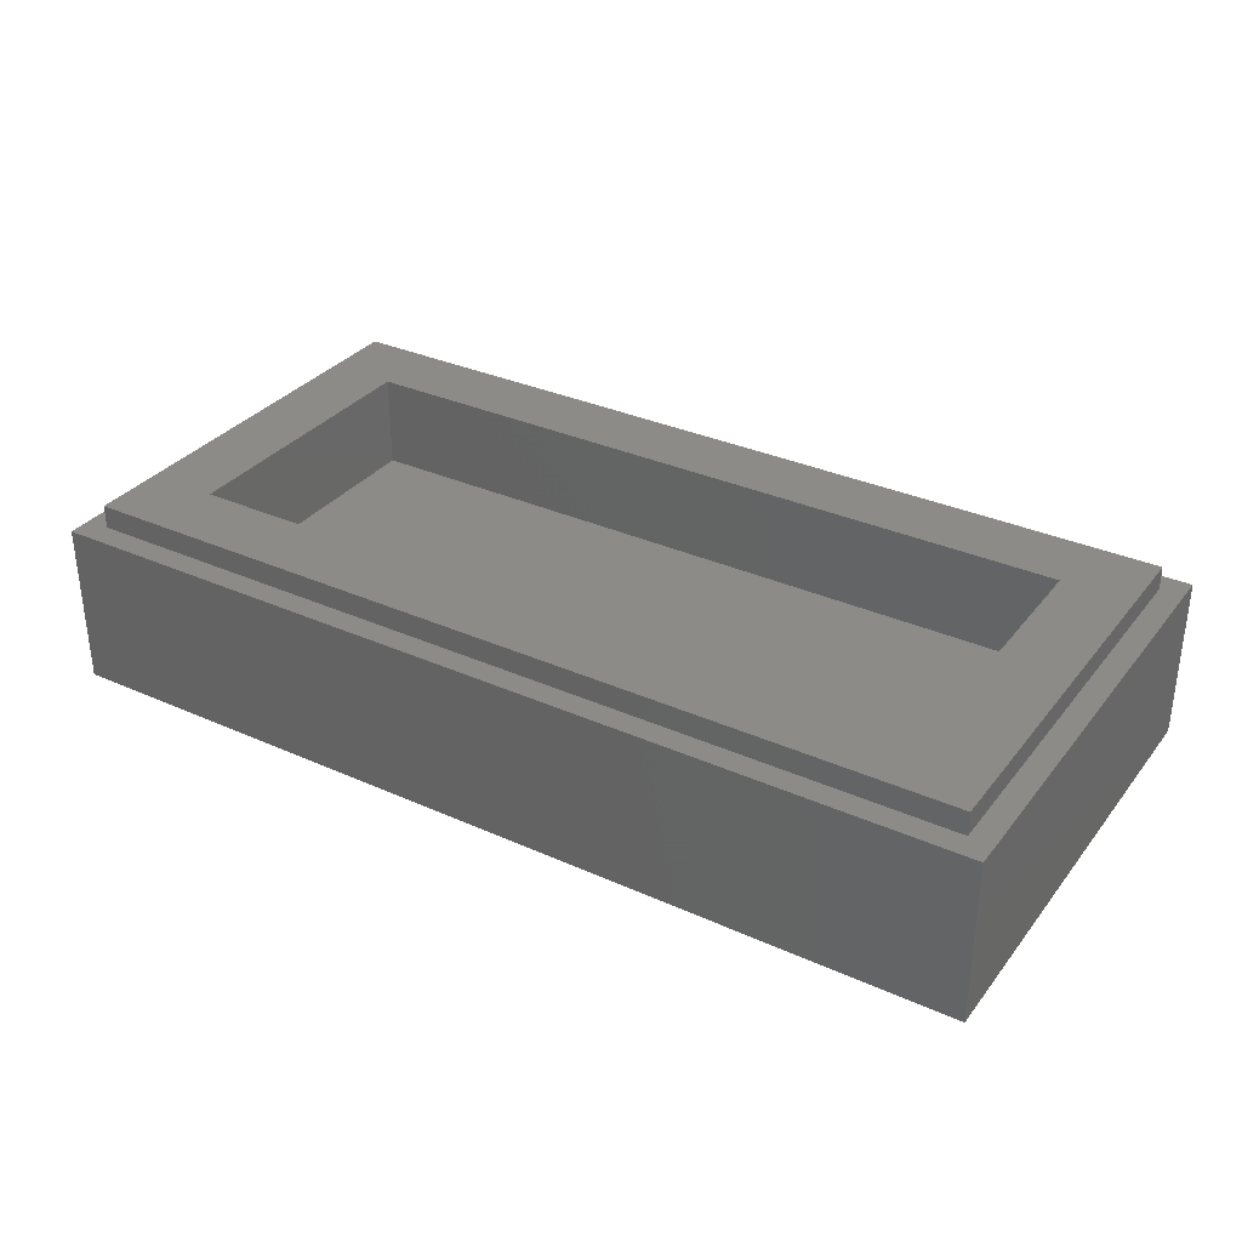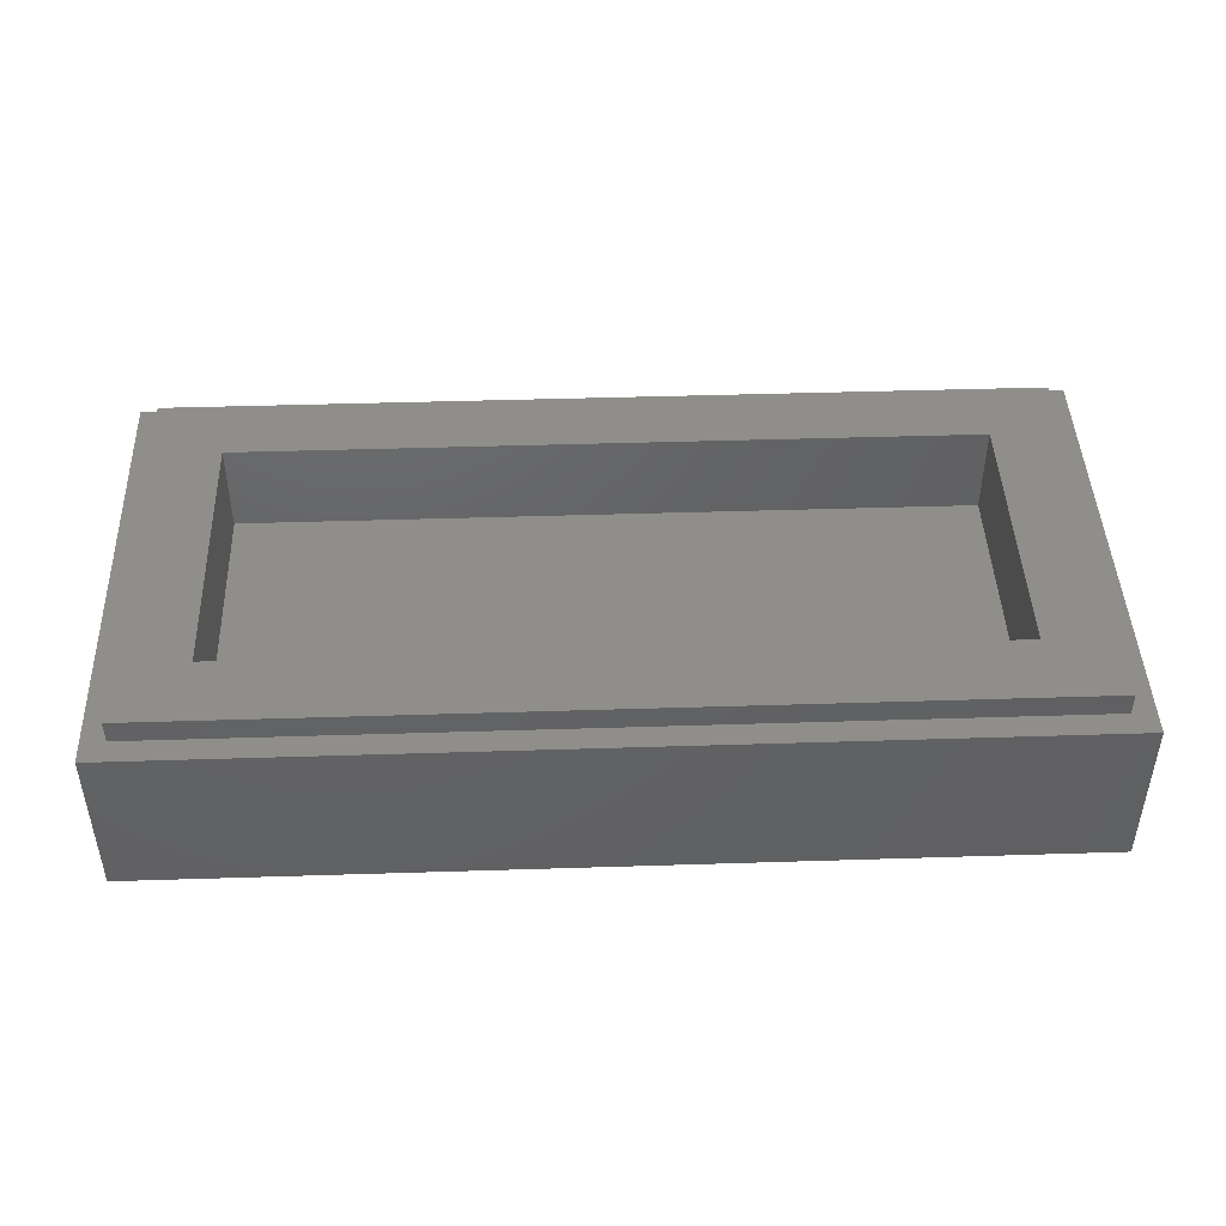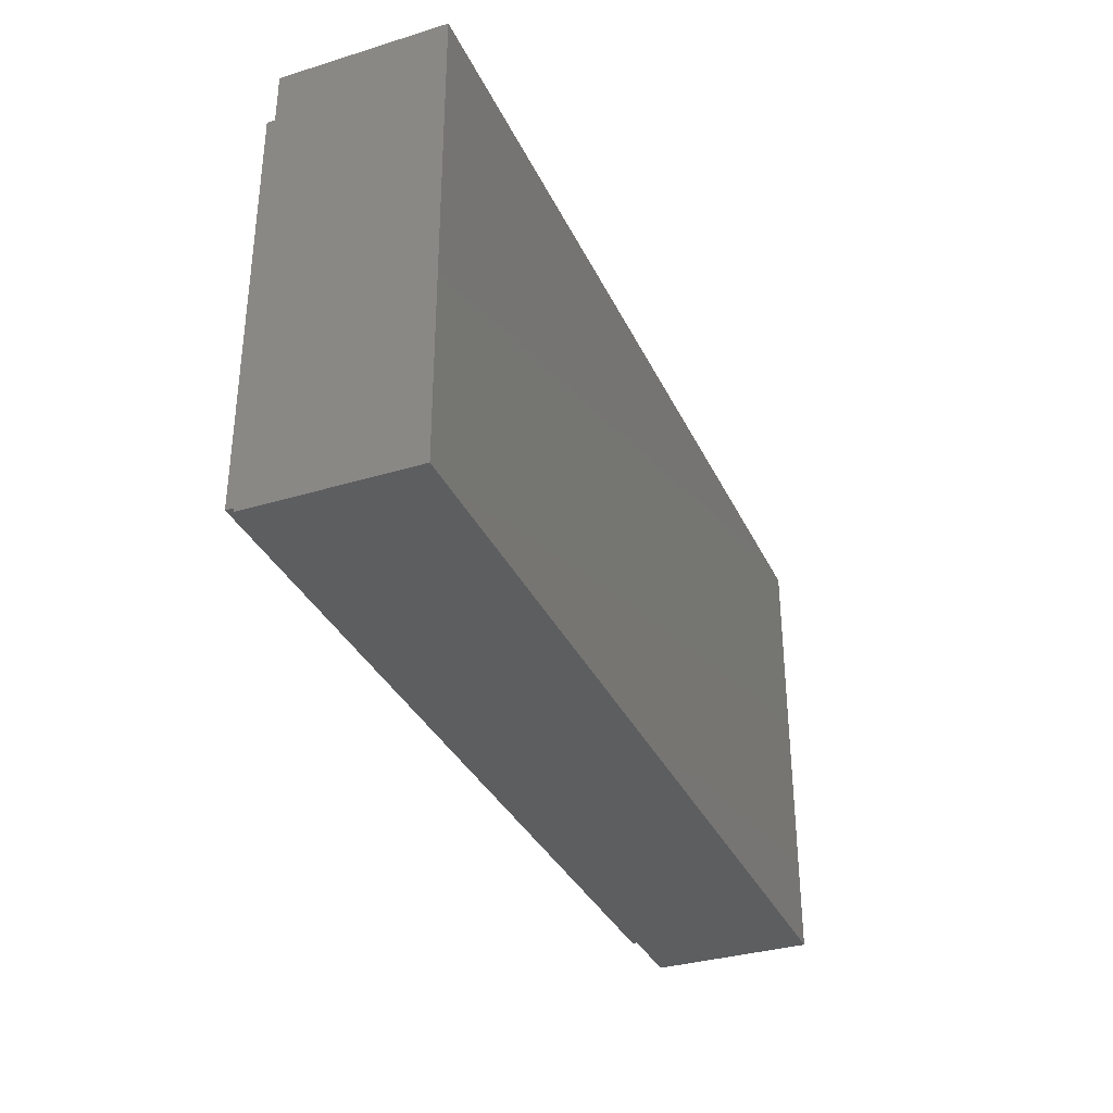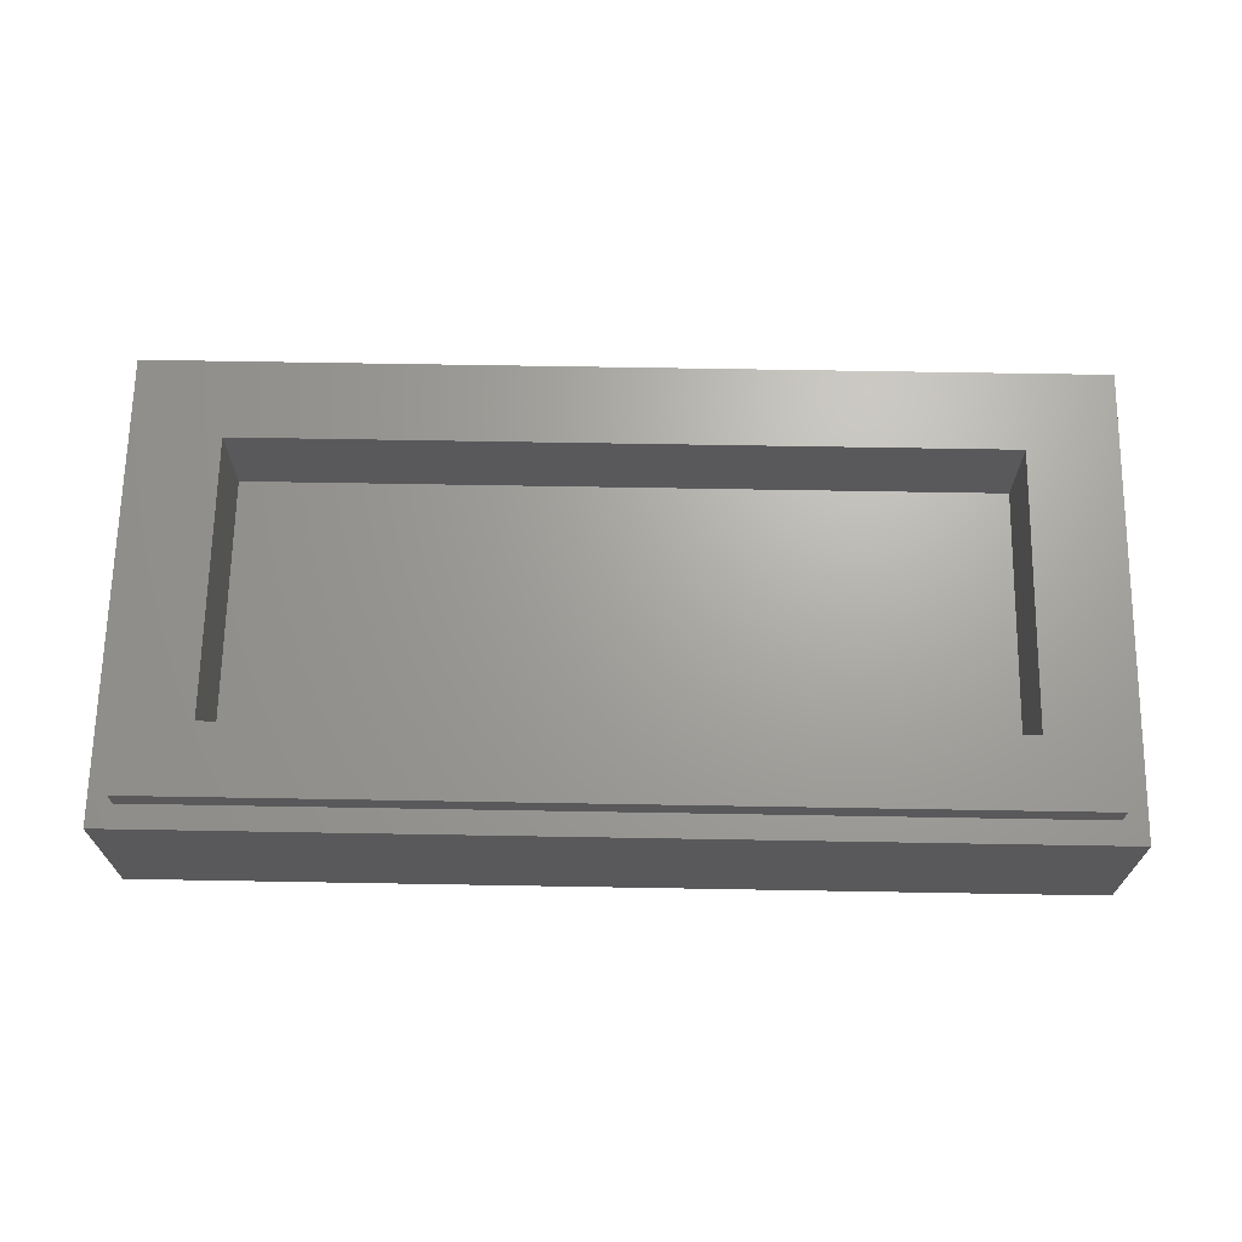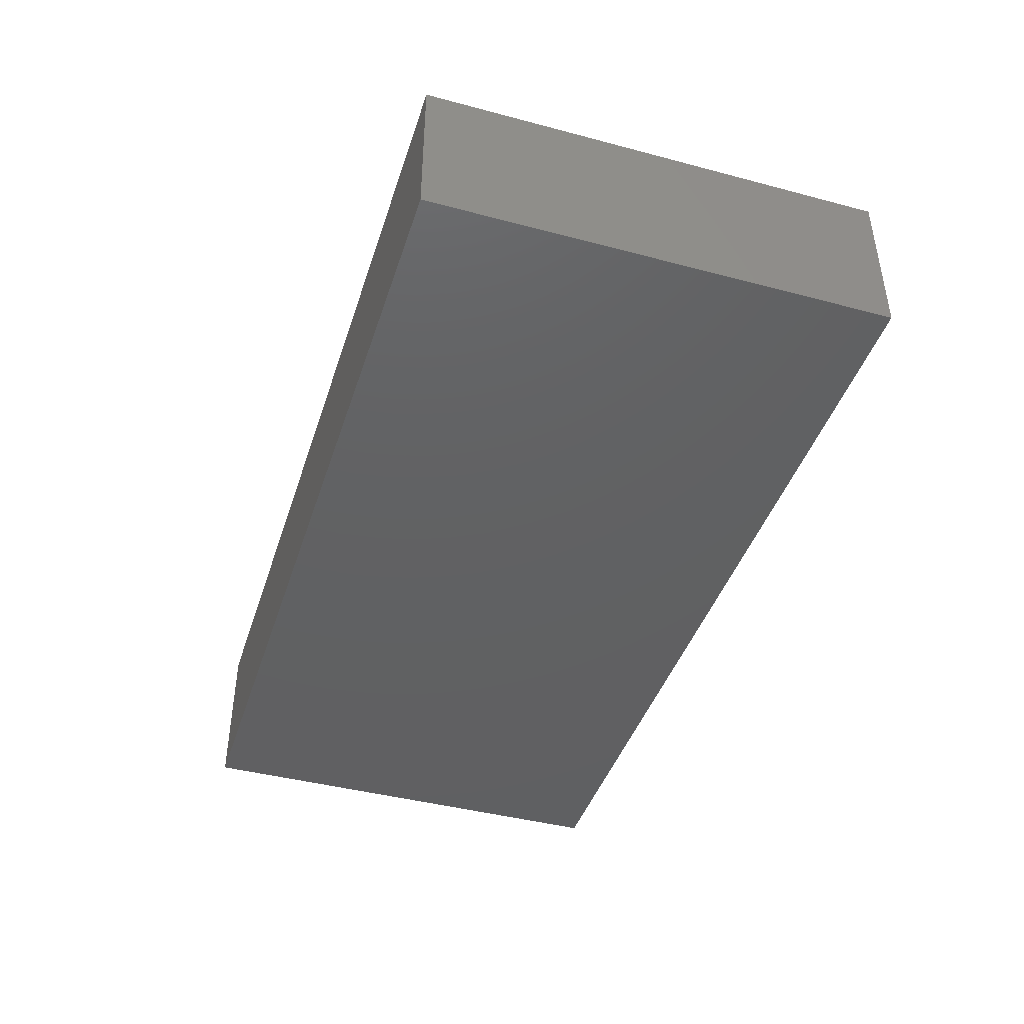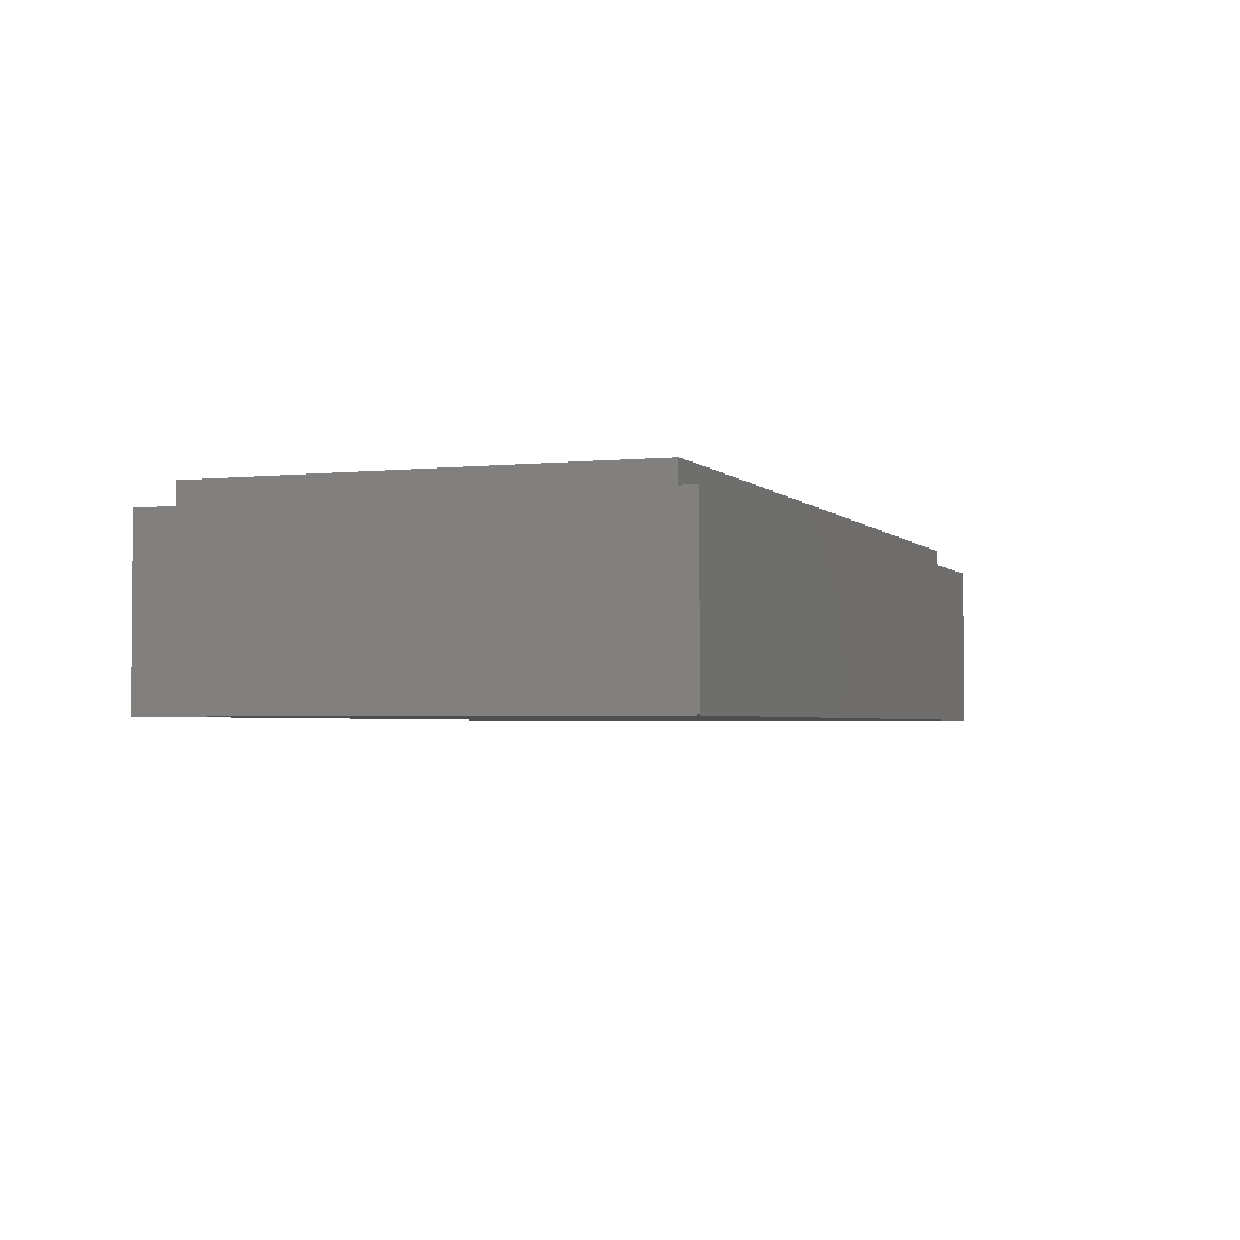
<metadata>
{"format":"stl","ext":"stl","renderer":"f3d","projection":"perspective","resolution":1024,"background":"white","views":[{"elev":32.9,"azim":31.8,"up":"+Y"},{"elev":45.0,"azim":-2.1,"up":"+Y"},{"elev":-34.1,"azim":-67.5,"up":"+Z"},{"elev":67.7,"azim":-179.0,"up":"+Y"},{"elev":-42.7,"azim":72.5,"up":"+Y"},{"elev":-2.9,"azim":110.4,"up":"+Y"}]}
</metadata>
<code>
# stl→obj: 112 verts, 220 faces
v -8 2.8 4
v -8 0 4
v 8 0 4
v 8 2.8 4
v -8 2.8 -4
v -8 0 -4
v 8 2.8 -4
v 8 0 -4
v -7.6 3.2 3.6
v -7.6 2.8 3.6
v 7.6 2.8 3.6
v 7.6 3.2 3.6
v -7.6 3.2 -3.6
v -7.6 2.8 -3.6
v 7.6 3.2 -3.6
v 7.6 2.8 -3.6
v -6.4 1.6 2.4
v 6.4 1.6 2.4
v 6.4 1.6 -2.4
v -6.4 1.6 -2.4
v -6.4 3.2 2.4
v 6.4 3.2 2.4
v -6.4 3.2 -2.4
v 6.4 3.2 -2.4
v -5.648 0 -1.648
v -6.748 0 -1.648
v -6.748 0 -2.748
v -5.648 0 -2.748
v -5.648 0 -0.184
v -6.748 0 -0.184
v -6.748 0 -1.284
v -5.648 0 -1.284
v -5.648 0 1.284
v -6.748 0 1.284
v -6.748 0 0.184
v -5.648 0 0.184
v -5.648 0 2.748
v -6.748 0 2.748
v -6.748 0 1.648
v -5.648 0 1.648
v -4.184 0 -1.648
v -5.284 0 -1.648
v -5.284 0 -2.748
v -4.184 0 -2.748
v -4.184 0 -0.184
v -5.284 0 -0.184
v -5.284 0 -1.284
v -4.184 0 -1.284
v -4.184 0 1.284
v -5.284 0 1.284
v -5.284 0 0.184
v -4.184 0 0.184
v -5.284 0 1.648
v -4.184 0 1.648
v -4.184 0 2.748
v -5.284 0 2.748
v -2.716 0 -1.648
v -3.816 0 -1.648
v -3.816 0 -2.748
v -2.716 0 -2.748
v -2.716 0 -0.184
v -3.816 0 -0.184
v -3.816 0 -1.284
v -2.716 0 -1.284
v -2.716 0 1.284
v -3.816 0 1.284
v -3.816 0 0.184
v -2.716 0 0.184
v -2.716 0 2.748
v -3.816 0 2.748
v -3.816 0 1.648
v -2.716 0 1.648
v -1.248 0 -1.648
v -2.348 0 -1.648
v -2.348 0 -2.748
v -1.248 0 -2.748
v -1.248 0 -0.184
v -2.348 0 -0.184
v -2.348 0 -1.284
v -1.248 0 -1.284
v -1.248 0 1.284
v -2.348 0 1.284
v -2.348 0 0.184
v -1.248 0 0.184
v -1.248 0 2.748
v -2.348 0 2.748
v -2.348 0 1.648
v -1.248 0 1.648
v 1.6 0 2.748
v -0.6 0 2.748
v -0.6 0 -0.732
v 1.6 0 -0.732
v 4.176 0 2.748
v 2.176 0 2.748
v 2.176 0 1.284
v 4.176 0 1.284
v -7.4 0 -3.4
v -7.4 0 3.4
v 7.4 0 -3.4
v 7.4 0 3.4
v 6.748 0 -1.284
v -0.6 0 -1.284
v -0.6 0 -2.748
v 6.748 0 -2.748
v 6.748 0 0.732
v 2.176 0 0.732
v 2.176 0 -0.732
v 6.748 0 -0.732
v 6.748 0 2.748
v 4.748 0 2.748
v 4.748 0 1.284
v 6.748 0 1.284
f 1 2 3
f 3 4 1
f 5 6 2
f 2 1 5
f 7 8 6
f 6 5 7
f 4 3 8
f 8 7 4
f 9 10 11
f 11 12 9
f 13 14 10
f 10 9 13
f 15 16 14
f 14 13 15
f 12 11 16
f 16 15 12
f 17 18 19
f 19 20 17
f 17 21 22
f 22 18 17
f 20 23 21
f 21 17 20
f 19 24 23
f 23 20 19
f 18 22 24
f 24 19 18
f 9 21 23
f 23 13 9
f 15 24 22
f 22 12 15
f 12 22 21
f 21 9 12
f 13 23 24
f 24 15 13
f 1 10 14
f 14 5 1
f 7 16 11
f 11 4 7
f 4 11 10
f 10 1 4
f 5 14 16
f 16 7 5
f 25 26 27
f 27 28 25
f 29 30 31
f 31 32 29
f 33 34 35
f 35 36 33
f 37 38 39
f 39 40 37
f 41 42 43
f 43 44 41
f 45 46 47
f 47 48 45
f 49 50 51
f 51 52 49
f 53 54 55
f 55 56 53
f 57 58 59
f 59 60 57
f 61 62 63
f 63 64 61
f 65 66 67
f 67 68 65
f 69 70 71
f 71 72 69
f 73 74 75
f 75 76 73
f 77 78 79
f 79 80 77
f 81 82 83
f 83 84 81
f 85 86 87
f 87 88 85
f 89 90 91
f 91 92 89
f 93 94 95
f 95 96 93
f 6 97 98
f 98 2 6
f 8 99 97
f 97 6 8
f 2 98 100
f 100 3 2
f 3 100 99
f 99 8 3
f 101 102 103
f 103 104 101
f 105 106 107
f 107 108 105
f 109 110 111
f 111 112 109
f 26 97 27
f 31 97 26
f 98 34 39
f 98 35 34
f 97 31 30
f 30 98 97
f 98 30 35
f 98 39 38
f 28 27 97
f 32 31 26
f 26 25 32
f 36 35 30
f 30 29 36
f 40 39 34
f 34 33 40
f 98 38 37
f 43 28 97
f 42 25 28
f 28 43 42
f 47 32 25
f 25 42 47
f 46 29 32
f 32 47 46
f 51 36 29
f 29 46 51
f 50 33 36
f 36 51 50
f 53 40 33
f 33 50 53
f 56 37 40
f 40 53 56
f 98 37 56
f 44 43 97
f 48 47 42
f 42 41 48
f 52 51 46
f 46 45 52
f 54 53 50
f 50 49 54
f 98 56 55
f 59 44 97
f 58 41 44
f 44 59 58
f 63 48 41
f 41 58 63
f 62 45 48
f 48 63 62
f 67 52 45
f 45 62 67
f 66 49 52
f 52 67 66
f 71 54 49
f 49 66 71
f 70 55 54
f 54 71 70
f 98 55 70
f 60 59 97
f 64 63 58
f 58 57 64
f 68 67 62
f 62 61 68
f 72 71 66
f 66 65 72
f 98 70 69
f 75 60 97
f 74 57 60
f 60 75 74
f 79 64 57
f 57 74 79
f 78 61 64
f 64 79 78
f 83 68 61
f 61 78 83
f 82 65 68
f 68 83 82
f 87 72 65
f 65 82 87
f 86 69 72
f 72 87 86
f 98 69 86
f 76 75 97
f 80 79 74
f 74 73 80
f 84 83 78
f 78 77 84
f 88 87 82
f 82 81 88
f 98 86 85
f 103 76 97
f 73 76 103
f 102 80 73
f 73 103 102
f 77 80 102
f 91 84 77
f 77 102 91
f 90 81 84
f 84 91 90
f 90 88 81
f 90 85 88
f 98 85 90
f 92 91 102
f 106 92 107
f 94 89 95
f 106 95 89
f 89 92 106
f 96 95 106
f 110 93 96
f 96 111 110
f 108 107 101
f 107 92 102
f 102 101 107
f 112 111 105
f 111 96 106
f 106 105 111
f 99 104 103
f 103 97 99
f 99 108 101
f 99 101 104
f 100 105 108
f 108 99 100
f 100 93 110
f 100 109 112
f 100 112 105
f 98 90 89
f 89 100 98
f 100 110 109
f 100 94 93
f 100 89 94

</code>
